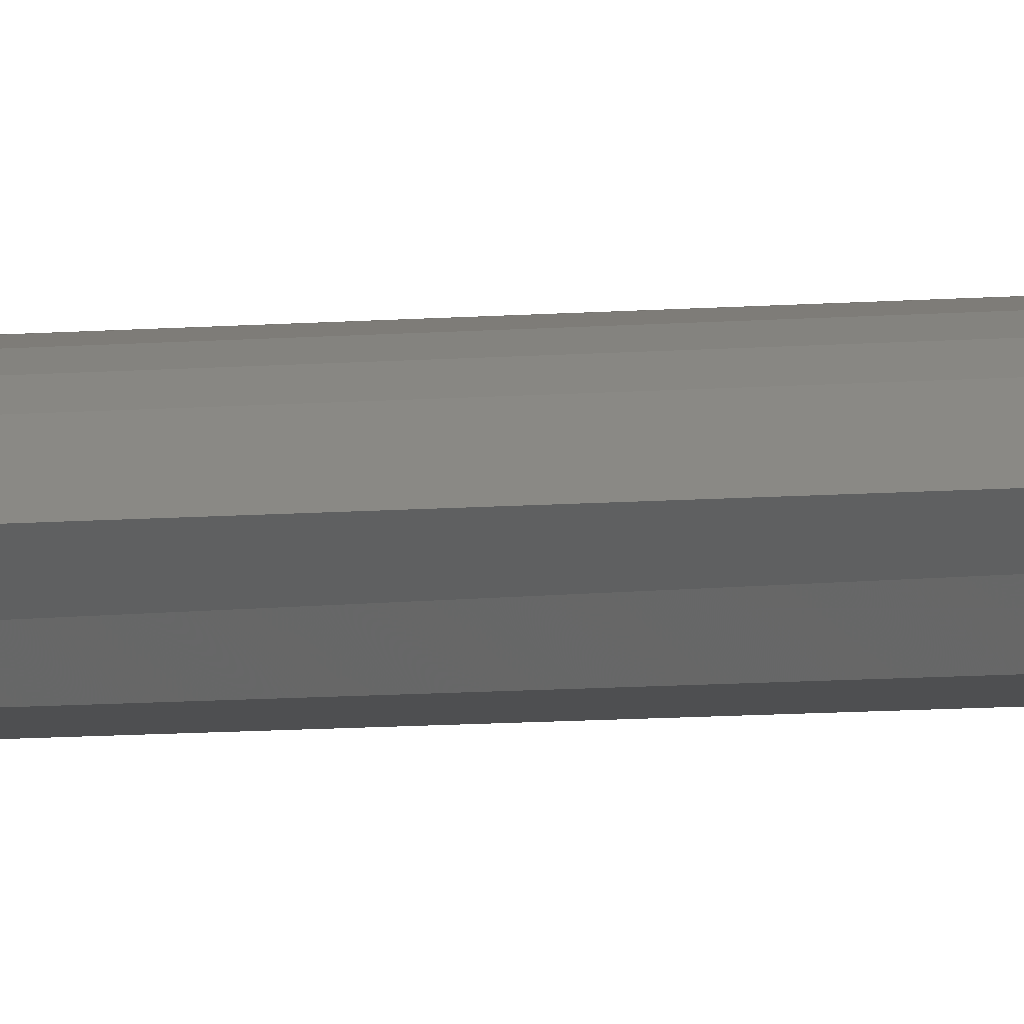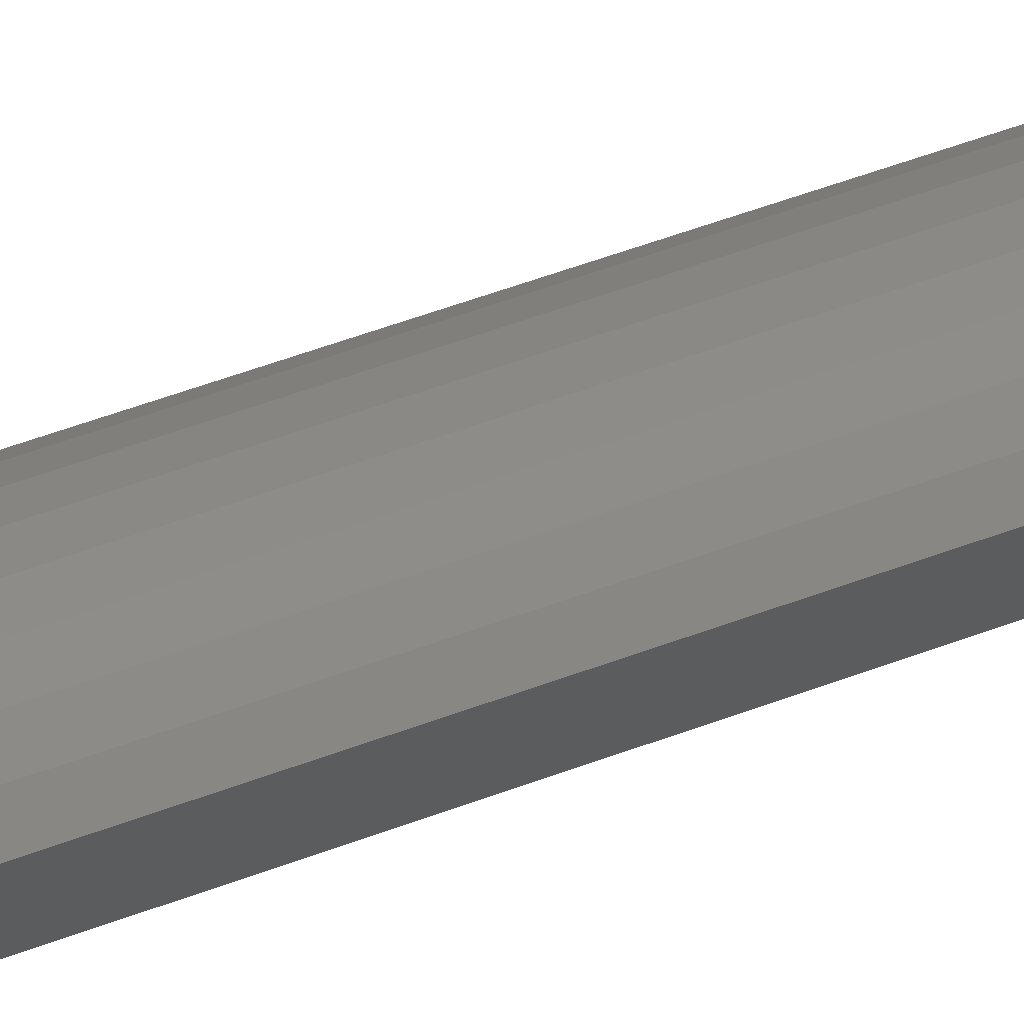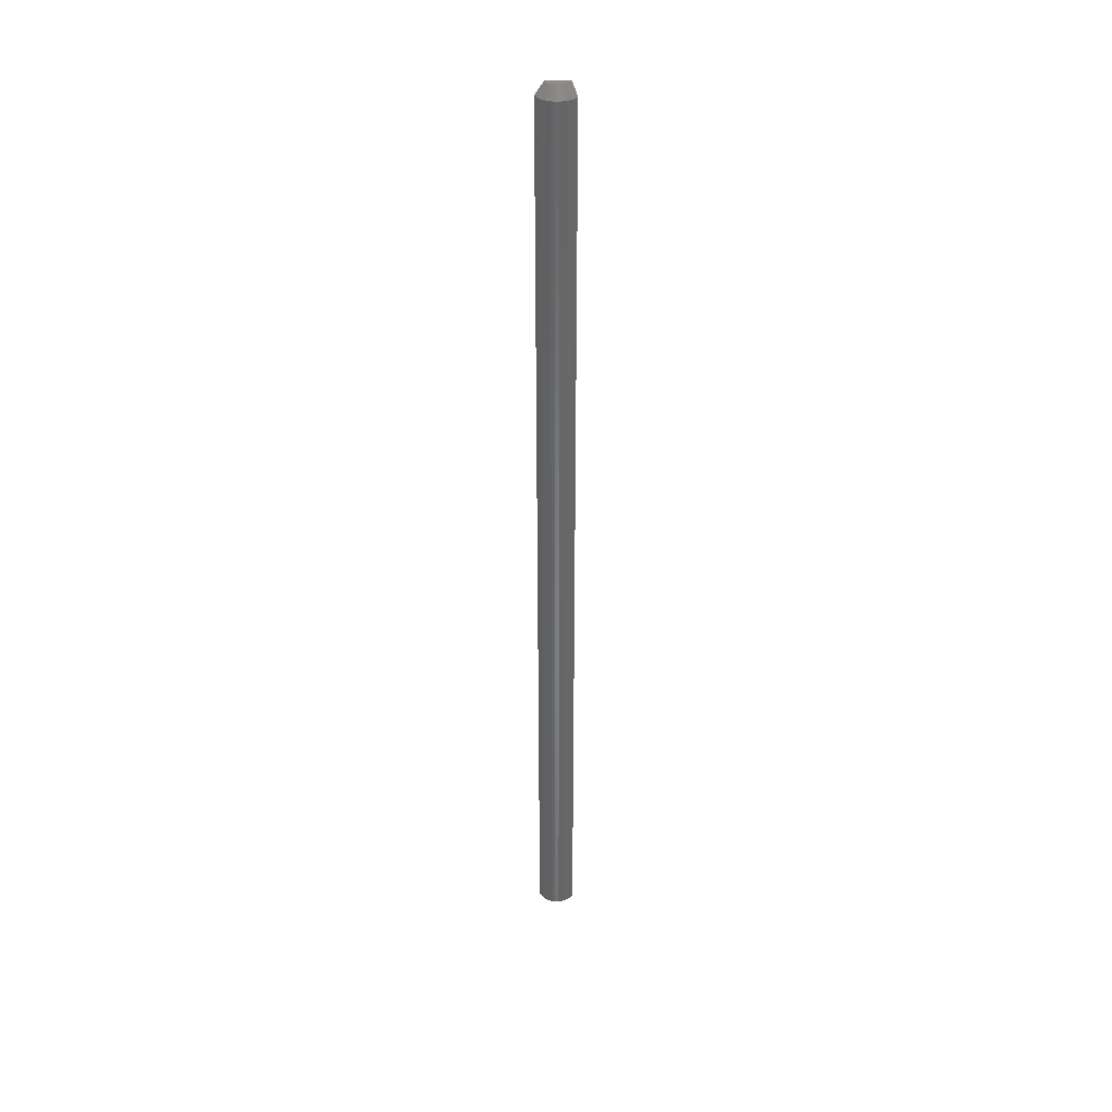
<metadata>
{"format":"stl","ext":"stl","renderer":"f3d","projection":"perspective","resolution":1024,"background":"white","views":[{"elev":-3.9,"azim":117.1,"up":"+Z"},{"elev":17.5,"azim":-137.2,"up":"+Z"},{"elev":36.6,"azim":4.3,"up":"+Y"}]}
</metadata>
<code>
# stl→obj: 64 verts, 124 faces
v 0 0 0
v -0.007976 0 -9.827e-05
v 0 0.75 0
v -0.007976 0.75 -9.827e-05
v 0.009804 0.75 0
v 0.007977 0 0
v 0.00784 0.75 0.001471
v 0.003525 0.75 0.007156
v 0.004784 0.75 0.006383
v 0.002144 0.75 0.007683
v -0.006824 0.75 0.00413
v -0.005945 0.75 0.005318
v 0.005879 0.75 0.005391
v 0.006773 0.75 0.004214
v -0.007469 0.75 0.002801
v 0.007434 0.75 0.002892
v -0.007858 0.75 0.001375
v -0.004862 0.75 0.006324
v -0.003612 0.75 0.007112
v -0.002239 0.75 0.007656
v -0.0007878 0.75 0.007938
v 0.00069 0.75 0.007947
v -0.01424 0.7422 0.006827
v -0.01424 0.007812 0.006827
v -0.01273 0.7422 0.009346
v -0.01273 0.007812 0.009346
v -0.01078 0.7422 0.01154
v -0.01078 0.007812 0.01154
v -0.008453 0.7422 0.01334
v -0.008453 0.007812 0.01334
v -0.005837 0.7422 0.01467
v -0.005837 0.007812 0.01467
v -0.003019 0.7422 0.0155
v -0.003019 0.007812 0.0155
v -9.726e-05 0.7422 0.01579
v -9.726e-05 0.007812 0.01579
v 0.002828 0.7422 0.01553
v 0.002828 0.007812 0.01553
v 0.005656 0.7422 0.01474
v 0.005656 0.007812 0.01474
v 0.008288 0.7422 0.01344
v 0.008288 0.007812 0.01344
v 0.01063 0.7422 0.01167
v 0.01063 0.007812 0.01167
v 0.01261 0.7422 0.009502
v 0.01261 0.007812 0.009502
v 0.01415 0.7422 0.007002
v 0.01415 0.007812 0.007002
v 0.00784 0 0.001471
v 0.002144 0 0.007683
v 0.004784 0 0.006383
v 0.003525 0 0.007156
v -0.005945 0 0.005318
v -0.006824 0 0.00413
v 0.005879 0 0.005391
v 0.006773 0 0.004214
v -0.007469 0 0.002801
v 0.007434 0 0.002892
v -0.007858 0 0.001375
v -0.004862 0 0.006324
v 0.00069 0 0.007947
v -0.0007878 0 0.007938
v -0.002239 0 0.007656
v -0.003612 0 0.007112
f 1 2 3
f 3 2 4
f 3 5 1
f 5 6 1
f 4 7 3
f 7 5 3
f 8 9 10
f 9 11 12
f 11 9 13
f 14 11 13
f 14 15 11
f 16 15 14
f 16 17 15
f 7 17 16
f 17 7 4
f 18 19 20
f 18 20 21
f 18 21 22
f 18 22 10
f 18 10 9
f 18 9 12
f 23 24 25
f 25 24 26
f 25 26 27
f 27 26 28
f 27 28 29
f 29 28 30
f 29 30 31
f 31 30 32
f 31 32 33
f 33 32 34
f 33 34 35
f 35 34 36
f 35 36 37
f 37 36 38
f 37 38 39
f 39 38 40
f 39 40 41
f 41 40 42
f 41 42 43
f 43 42 44
f 43 44 45
f 45 44 46
f 45 46 47
f 47 46 48
f 1 49 2
f 1 6 49
f 50 51 52
f 53 54 51
f 55 51 54
f 55 54 56
f 54 57 56
f 56 57 58
f 57 59 58
f 58 59 49
f 2 49 59
f 60 53 51
f 60 51 50
f 60 50 61
f 60 61 62
f 60 62 63
f 60 63 64
f 44 42 51
f 55 44 51
f 55 46 44
f 56 46 55
f 42 40 52
f 51 42 52
f 38 36 61
f 50 38 61
f 50 40 38
f 52 40 50
f 36 34 62
f 61 36 62
f 34 32 63
f 62 34 63
f 30 28 60
f 64 30 60
f 64 32 30
f 63 32 64
f 28 26 53
f 60 28 53
f 53 26 54
f 48 46 56
f 48 56 58
f 48 58 49
f 48 49 6
f 24 2 59
f 24 59 57
f 24 57 54
f 24 54 26
f 5 47 6
f 6 47 48
f 9 41 43
f 9 43 13
f 43 45 13
f 13 45 14
f 8 39 41
f 8 41 9
f 22 35 37
f 22 37 10
f 37 39 10
f 10 39 8
f 21 33 35
f 21 35 22
f 20 31 33
f 20 33 21
f 18 27 29
f 18 29 19
f 29 31 19
f 19 31 20
f 12 25 27
f 12 27 18
f 11 25 12
f 47 5 7
f 47 7 16
f 47 16 14
f 47 14 45
f 23 25 11
f 23 11 15
f 23 15 17
f 23 17 4
f 4 2 23
f 23 2 24

</code>
